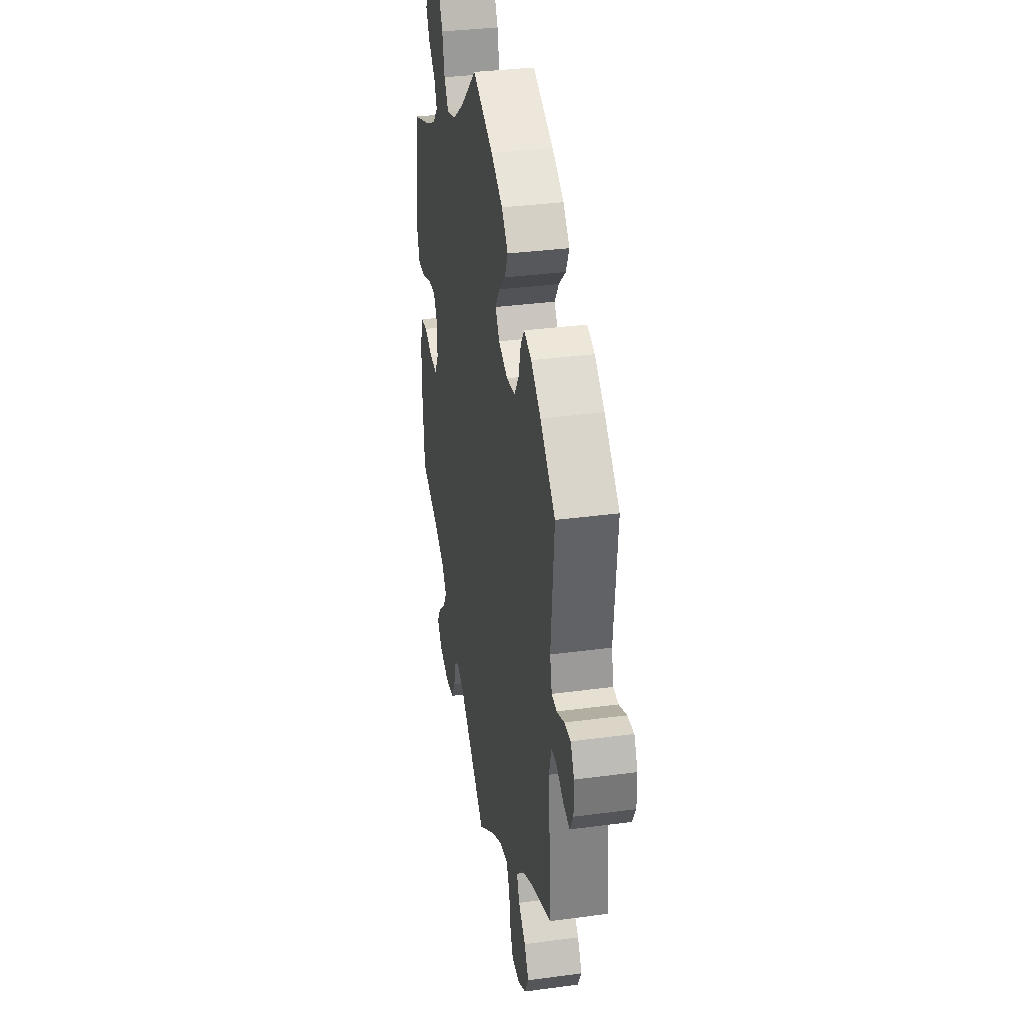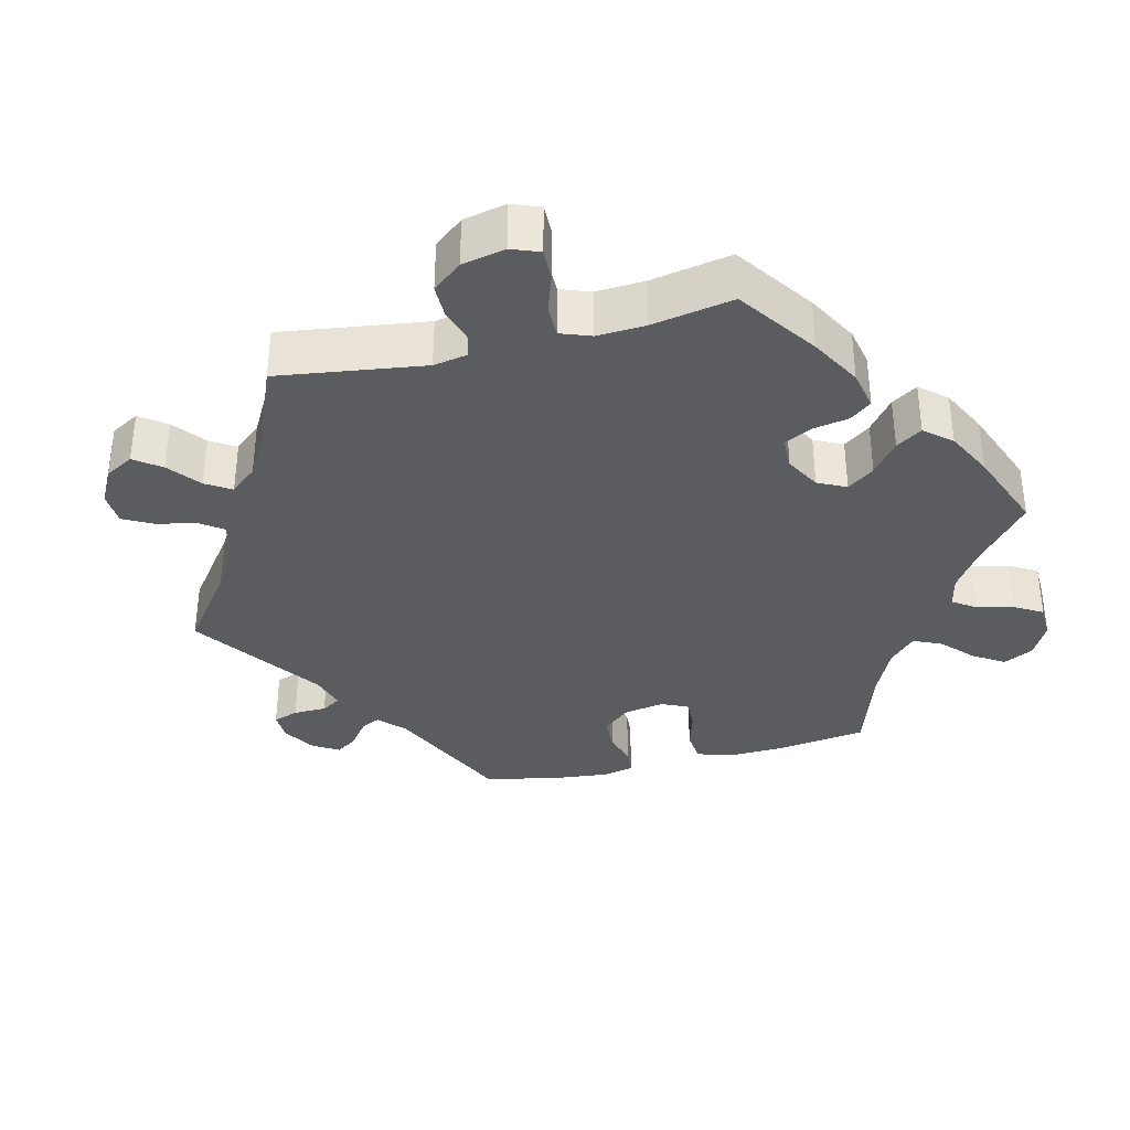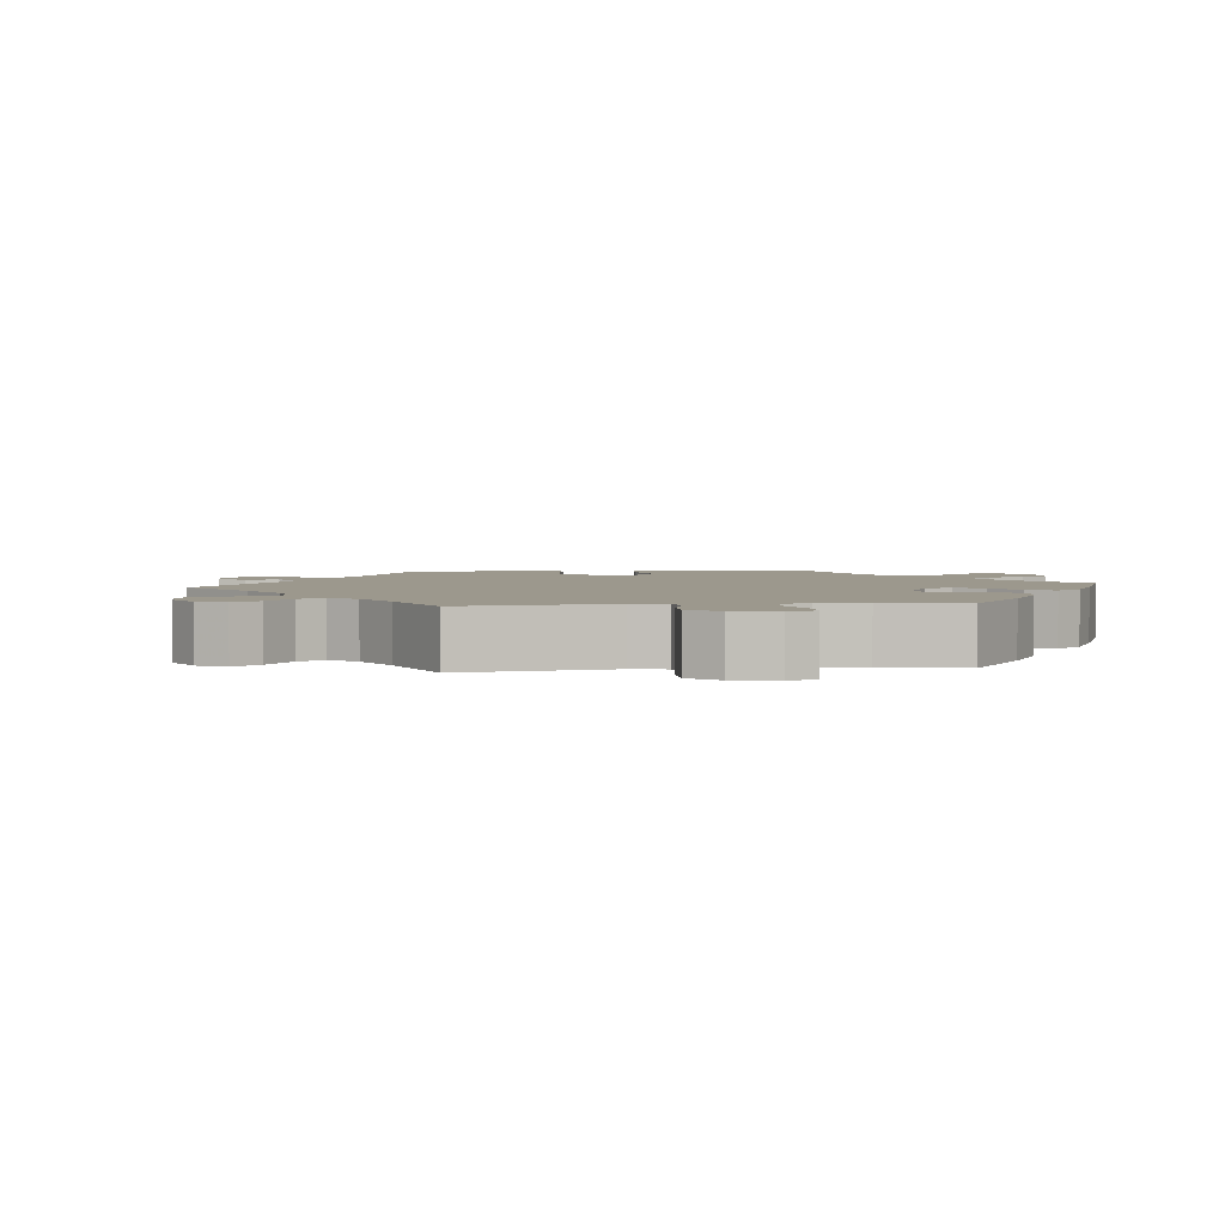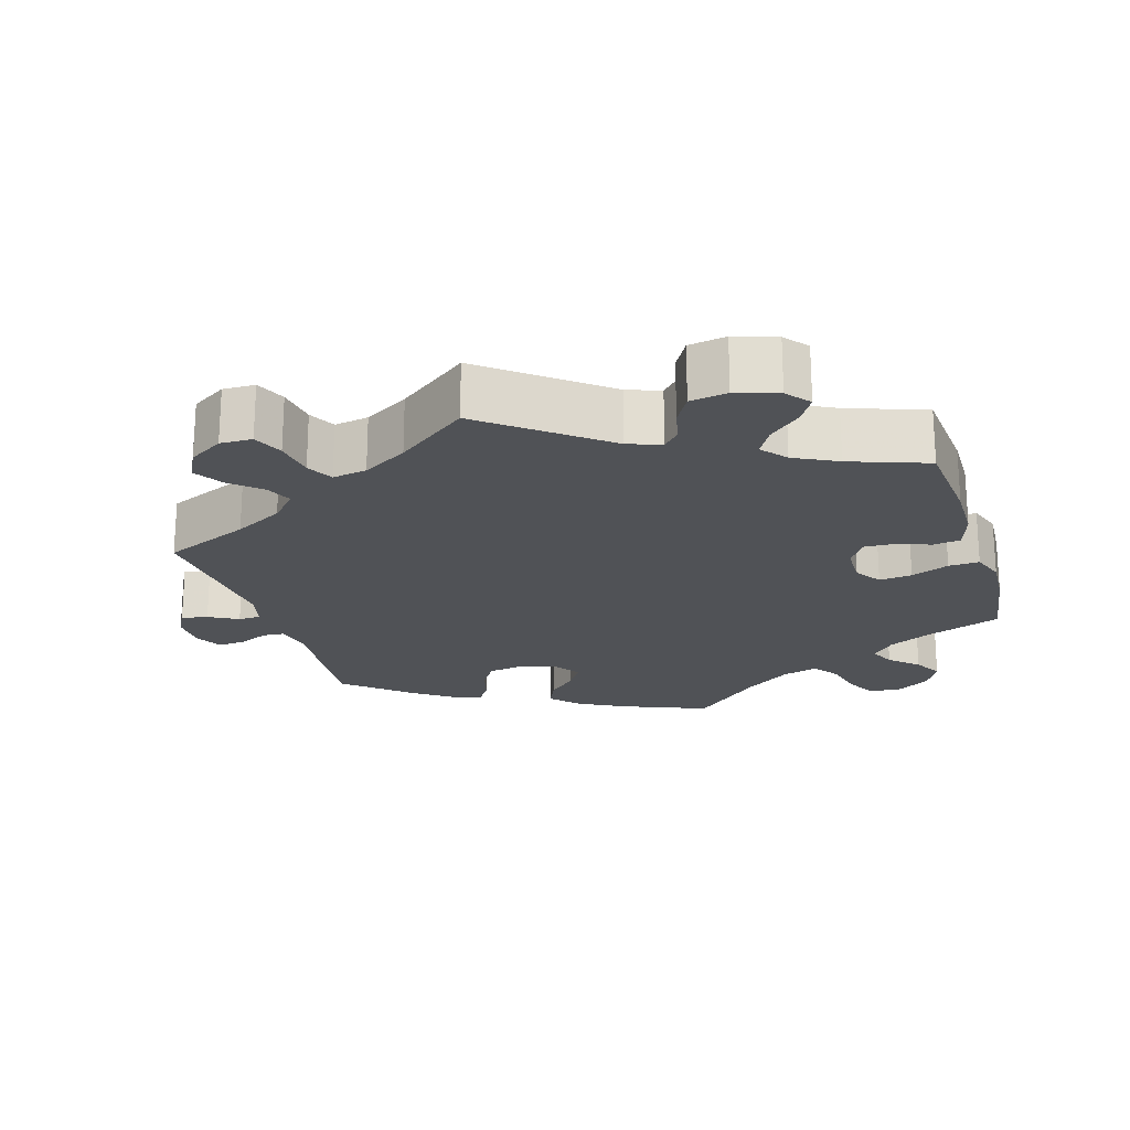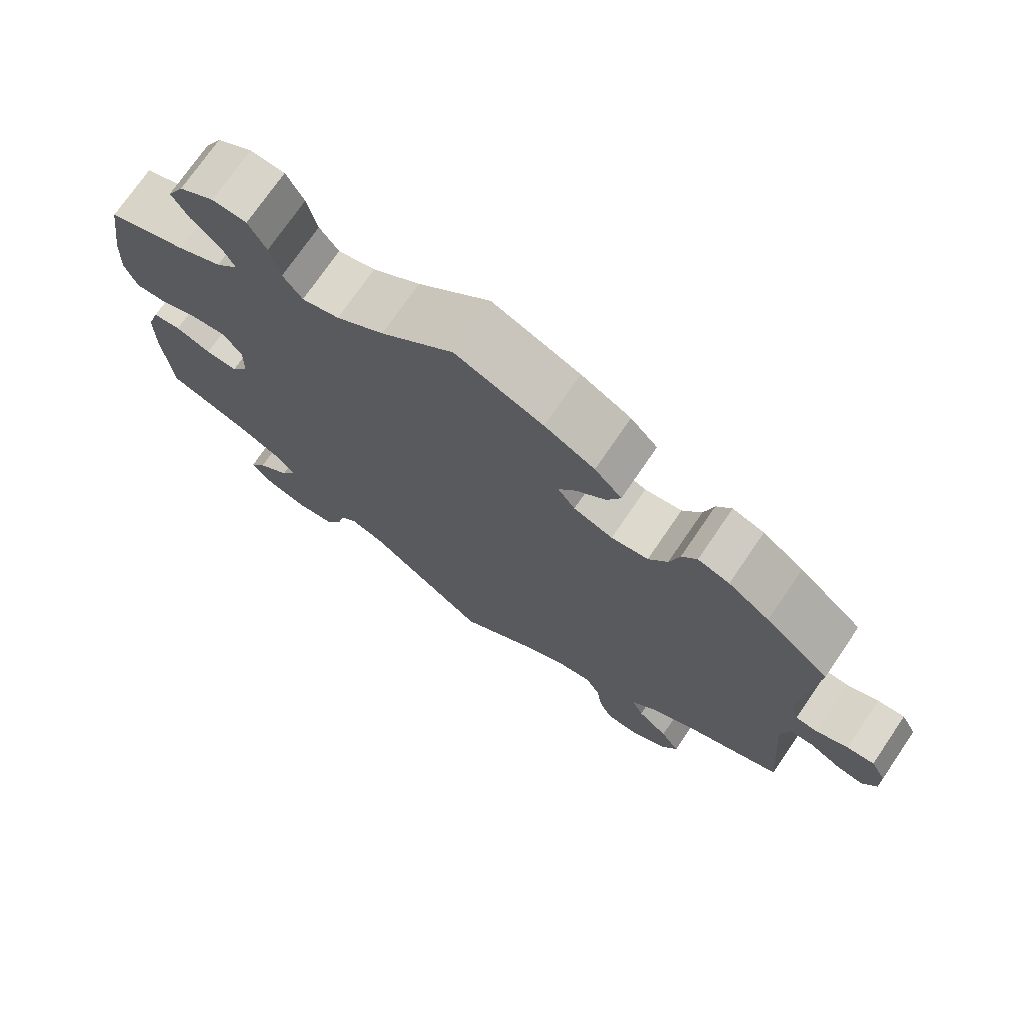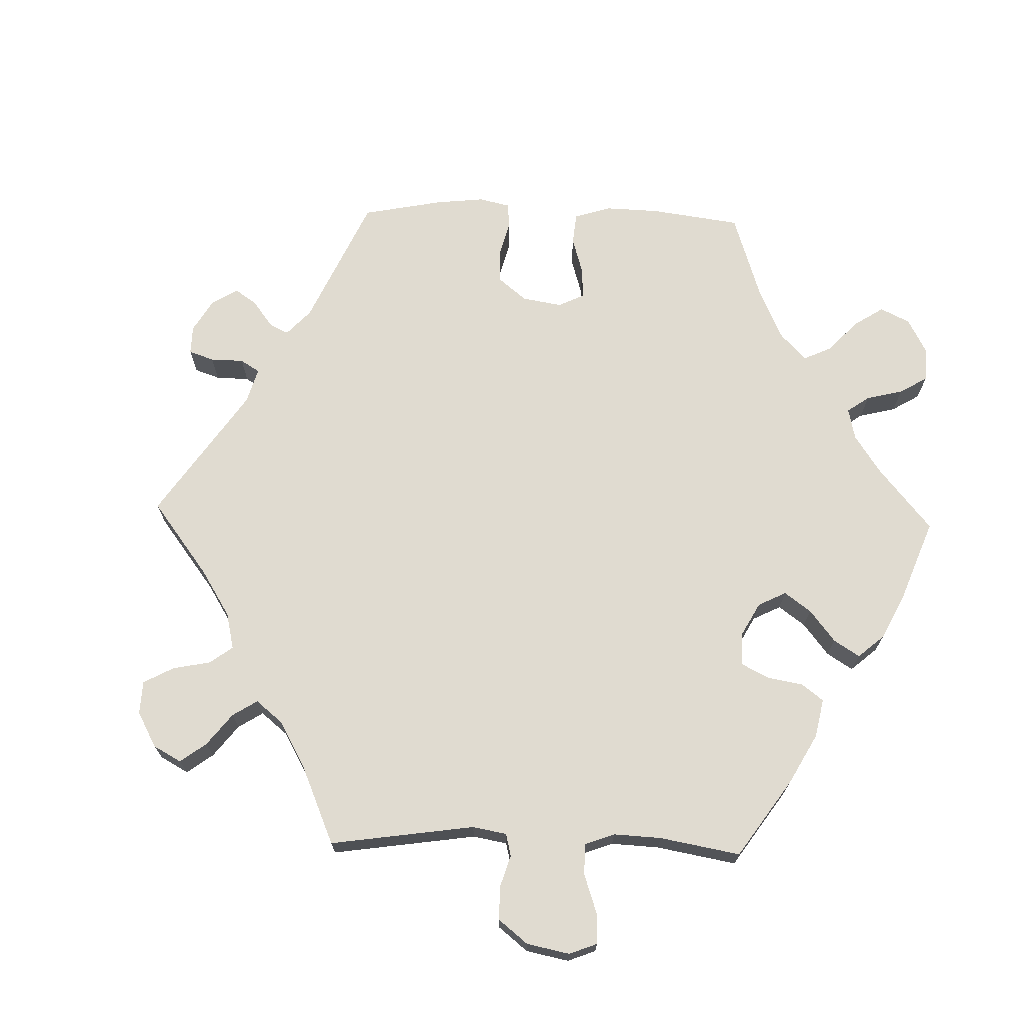
<metadata>
{"format":"obj","ext":"obj","renderer":"f3d","projection":"perspective","resolution":1024,"background":"white","views":[{"elev":34.4,"azim":79.8,"up":"+Z"},{"elev":-35.2,"azim":-136.0,"up":"+Y"},{"elev":3.0,"azim":-156.6,"up":"+Y"},{"elev":-21.0,"azim":-162.9,"up":"+Y"},{"elev":73.4,"azim":34.3,"up":"+Z"},{"elev":70.1,"azim":-148.4,"up":"+Y"}]}
</metadata>
<code>
v -0.159 0.07 -0.453
v -0.204 0.07 -0.437
v -0.226 0.07 -0.46
v -0.236 0.07 -0.505
v -0.259 0.07 -0.545
v -0.31 0.07 -0.553
v -0.367 0.07 -0.534
v -0.393 0.07 -0.502
v -0.371 0.07 -0.466
v -0.328 0.07 -0.428
v -0.307 0.07 -0.391
v -0.335 0.07 -0.357
v -0.394 0.07 -0.327
v -0.5 0.07 -0.289
v -0.511 0.07 -0.16
v -0.51 0.07 -0.082
v -0.493 0.07 -0.03
v -0.456 0.07 -0.025
v -0.409 0.07 -0.042
v -0.367 0.07 -0.044
v -0.344 0.07 -0.006
v -0.343 0.07 0.048
v -0.367 0.07 0.084
v -0.412 0.07 0.079
v -0.464 0.07 0.058
v -0.506 0.07 0.056
v -0.522 0.07 0.101
v -0.518 0.07 0.171
v -0.5 0.07 0.289
v -0.395 0.07 0.328
v -0.337 0.07 0.357
v -0.307 0.07 0.39
v -0.323 0.07 0.424
v -0.361 0.07 0.46
v -0.383 0.07 0.499
v -0.361 0.07 0.541
v -0.315 0.07 0.57
v -0.27 0.07 0.567
v -0.247 0.07 0.523
v -0.234 0.07 0.467
v -0.209 0.07 0.432
v -0.16 0.07 0.446
v -0.097 0.07 0.491
v -0.001 0.07 0.578
v 0.115 0.07 0.531
v 0.181 0.07 0.496
v 0.217 0.07 0.457
v 0.199 0.07 0.417
v 0.16 0.07 0.38
v 0.137 0.07 0.344
v 0.16 0.07 0.311
v 0.212 0.07 0.292
v 0.261 0.07 0.3
v 0.286 0.07 0.339
v 0.299 0.07 0.388
v 0.319 0.07 0.417
v 0.361 0.07 0.404
v 0.416 0.07 0.364
v 0.501 0.07 0.29
v 0.483 0.07 0.097
v 0.494 0.07 0.05
v 0.523 0.07 0.048
v 0.565 0.07 0.066
v 0.601 0.07 0.069
v 0.621 0.07 0.032
v 0.622 0.07 -0.02
v 0.603 0.07 -0.055
v 0.567 0.07 -0.048
v 0.527 0.07 -0.026
v 0.496 0.07 -0.027
v 0.484 0.07 -0.076
v 0.501 0.07 -0.289
v 0.383 0.07 -0.339
v 0.316 0.07 -0.375
v 0.281 0.07 -0.413
v 0.297 0.07 -0.449
v 0.337 0.07 -0.484
v 0.362 0.07 -0.524
v 0.341 0.07 -0.565
v 0.294 0.07 -0.594
v 0.25 0.07 -0.593
v 0.232 0.07 -0.552
v 0.224 0.07 -0.497
v 0.205 0.07 -0.461
v 0.158 0.07 -0.469
v 0.097 0.07 -0.505
v 0 0.07 -0.578
v -0.159 0 -0.453
v -0.204 0 -0.437
v -0.226 0 -0.46
v -0.236 0 -0.505
v -0.259 0 -0.545
v -0.31 0 -0.553
v -0.367 0 -0.534
v -0.393 0 -0.502
v -0.371 0 -0.466
v -0.328 0 -0.428
v -0.307 0 -0.391
v -0.335 0 -0.357
v -0.394 0 -0.327
v -0.5 0 -0.289
v -0.511 0 -0.16
v -0.51 0 -0.082
v -0.493 0 -0.03
v -0.456 0 -0.025
v -0.409 0 -0.042
v -0.367 0 -0.044
v -0.344 0 -0.006
v -0.343 0 0.048
v -0.367 0 0.084
v -0.412 0 0.079
v -0.464 0 0.058
v -0.506 0 0.056
v -0.522 0 0.101
v -0.518 0 0.171
v -0.5 0 0.289
v -0.395 0 0.328
v -0.337 0 0.357
v -0.307 0 0.39
v -0.323 0 0.424
v -0.361 0 0.46
v -0.383 0 0.499
v -0.361 0 0.541
v -0.315 0 0.57
v -0.27 0 0.567
v -0.247 0 0.523
v -0.234 0 0.467
v -0.209 0 0.432
v -0.16 0 0.446
v -0.097 0 0.491
v -0.001 0 0.578
v 0.115 0 0.531
v 0.181 0 0.496
v 0.217 0 0.457
v 0.199 0 0.417
v 0.16 0 0.38
v 0.137 0 0.344
v 0.16 0 0.311
v 0.212 0 0.292
v 0.261 0 0.3
v 0.286 0 0.339
v 0.299 0 0.388
v 0.319 0 0.417
v 0.361 0 0.404
v 0.416 0 0.364
v 0.501 0 0.29
v 0.483 0 0.097
v 0.494 0 0.05
v 0.523 0 0.048
v 0.565 0 0.066
v 0.601 0 0.069
v 0.621 0 0.032
v 0.622 0 -0.02
v 0.603 0 -0.055
v 0.567 0 -0.048
v 0.527 0 -0.026
v 0.496 0 -0.027
v 0.484 0 -0.076
v 0.501 0 -0.289
v 0.383 0 -0.339
v 0.316 0 -0.375
v 0.281 0 -0.413
v 0.297 0 -0.449
v 0.337 0 -0.484
v 0.362 0 -0.524
v 0.341 0 -0.565
v 0.294 0 -0.594
v 0.25 0 -0.593
v 0.232 0 -0.552
v 0.224 0 -0.497
v 0.205 0 -0.461
v 0.158 0 -0.469
v 0.097 0 -0.505
v 0 0 -0.578
f 86 87 1
f 85 86 1 2
f 84 85 2
f 80 81 82 83
f 80 83 84
f 79 80 84
f 76 77 78 79
f 75 76 79 84
f 74 75 84 2
f 71 72 73
f 70 71 73 74
f 66 67 68 69
f 66 69 70
f 65 66 70
f 62 63 64 65
f 61 62 65 70
f 60 61 70 74
f 54 55 56 57
f 53 54 57 58
f 46 47 48 49
f 46 49 50
f 43 44 45 46
f 42 43 46 50
f 41 42 50 51
f 37 38 39 40
f 37 40 41
f 36 37 41
f 33 34 35 36
f 32 33 36 41
f 31 32 41 51
f 27 28 29 30
f 24 25 26 27
f 23 24 27 30
f 22 23 30 31
f 16 17 18 19
f 16 19 20
f 13 14 15 16
f 12 13 16 20
f 11 12 20 21
f 7 8 9 10
f 7 10 11
f 6 7 11
f 3 4 5 6
f 3 6 11
f 2 3 11 21
f 53 58 59 60
f 52 53 60 74
f 31 51 52 74
f 22 31 74
f 2 21 22 74
f 88 174 173
f 89 88 173 172
f 89 172 171
f 170 169 168 167
f 171 170 167
f 171 167 166
f 166 165 164 163
f 171 166 163 162
f 89 171 162 161
f 160 159 158
f 161 160 158 157
f 156 155 154 153
f 157 156 153
f 157 153 152
f 152 151 150 149
f 157 152 149 148
f 161 157 148 147
f 144 143 142 141
f 145 144 141 140
f 136 135 134 133
f 137 136 133
f 133 132 131 130
f 137 133 130 129
f 138 137 129 128
f 127 126 125 124
f 128 127 124
f 128 124 123
f 123 122 121 120
f 128 123 120 119
f 138 128 119 118
f 117 116 115 114
f 114 113 112 111
f 117 114 111 110
f 118 117 110 109
f 106 105 104 103
f 107 106 103
f 103 102 101 100
f 107 103 100 99
f 108 107 99 98
f 97 96 95 94
f 98 97 94
f 98 94 93
f 93 92 91 90
f 98 93 90
f 108 98 90 89
f 147 146 145 140
f 161 147 140 139
f 161 139 138 118
f 161 118 109
f 161 109 108 89
f 1 88 89 2
f 2 89 90 3
f 3 90 91 4
f 4 91 92 5
f 5 92 93 6
f 6 93 94 7
f 7 94 95 8
f 8 95 96 9
f 9 96 97 10
f 10 97 98 11
f 11 98 99 12
f 12 99 100 13
f 13 100 101 14
f 14 101 102 15
f 15 102 103 16
f 16 103 104 17
f 17 104 105 18
f 18 105 106 19
f 19 106 107 20
f 20 107 108 21
f 21 108 109 22
f 22 109 110 23
f 23 110 111 24
f 24 111 112 25
f 25 112 113 26
f 26 113 114 27
f 27 114 115 28
f 28 115 116 29
f 29 116 117 30
f 30 117 118 31
f 31 118 119 32
f 32 119 120 33
f 33 120 121 34
f 34 121 122 35
f 35 122 123 36
f 36 123 124 37
f 37 124 125 38
f 38 125 126 39
f 39 126 127 40
f 40 127 128 41
f 41 128 129 42
f 42 129 130 43
f 43 130 131 44
f 44 131 132 45
f 45 132 133 46
f 46 133 134 47
f 47 134 135 48
f 48 135 136 49
f 49 136 137 50
f 50 137 138 51
f 51 138 139 52
f 52 139 140 53
f 53 140 141 54
f 54 141 142 55
f 55 142 143 56
f 56 143 144 57
f 57 144 145 58
f 58 145 146 59
f 59 146 147 60
f 60 147 148 61
f 61 148 149 62
f 62 149 150 63
f 63 150 151 64
f 64 151 152 65
f 65 152 153 66
f 66 153 154 67
f 67 154 155 68
f 68 155 156 69
f 69 156 157 70
f 70 157 158 71
f 71 158 159 72
f 72 159 160 73
f 73 160 161 74
f 74 161 162 75
f 75 162 163 76
f 76 163 164 77
f 77 164 165 78
f 78 165 166 79
f 79 166 167 80
f 80 167 168 81
f 81 168 169 82
f 82 169 170 83
f 83 170 171 84
f 84 171 172 85
f 85 172 173 86
f 86 173 174 87
f 87 174 88 1

</code>
